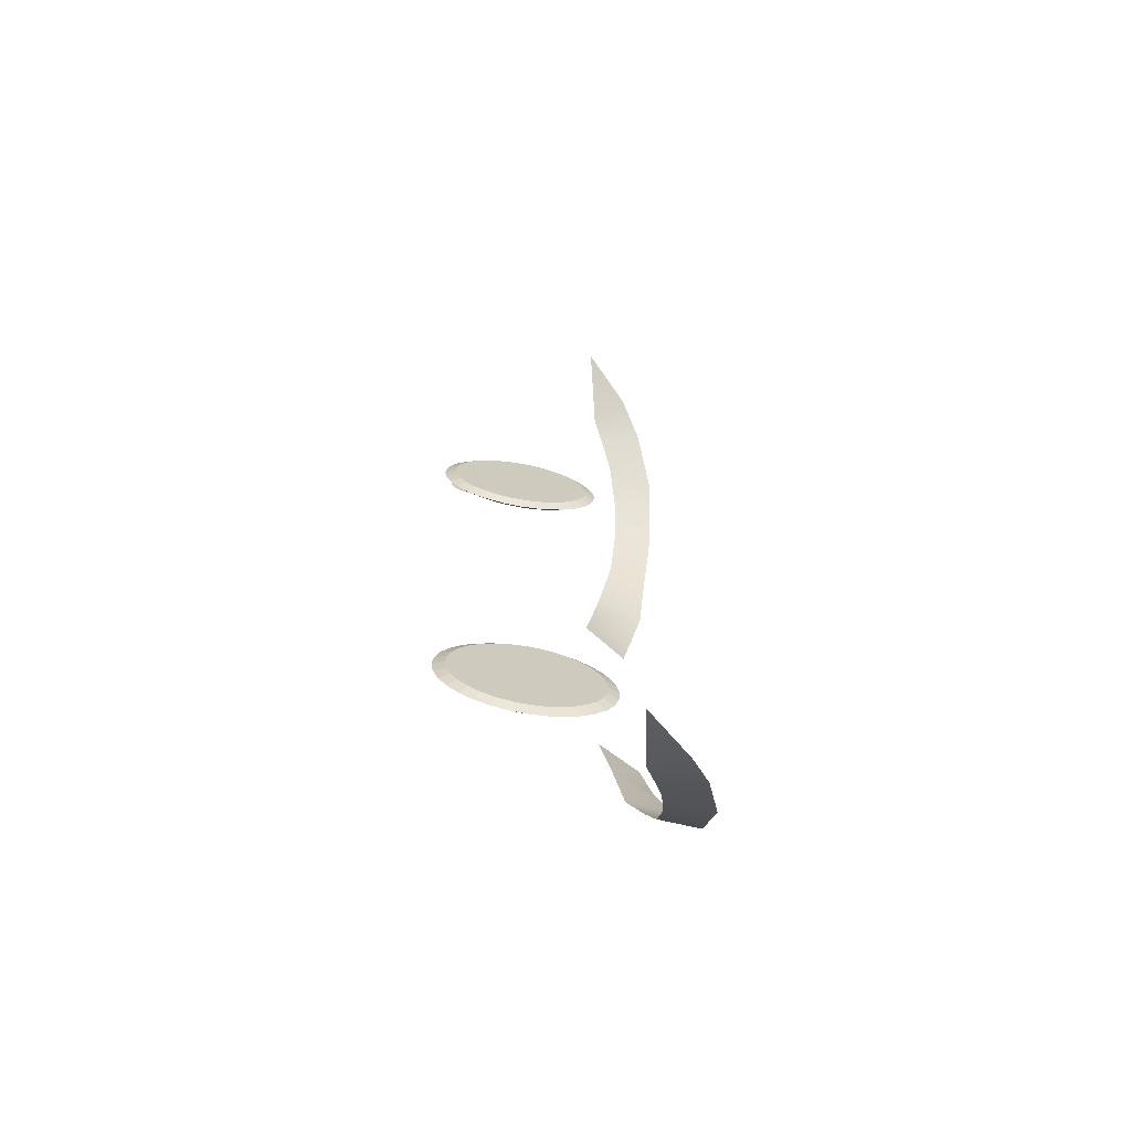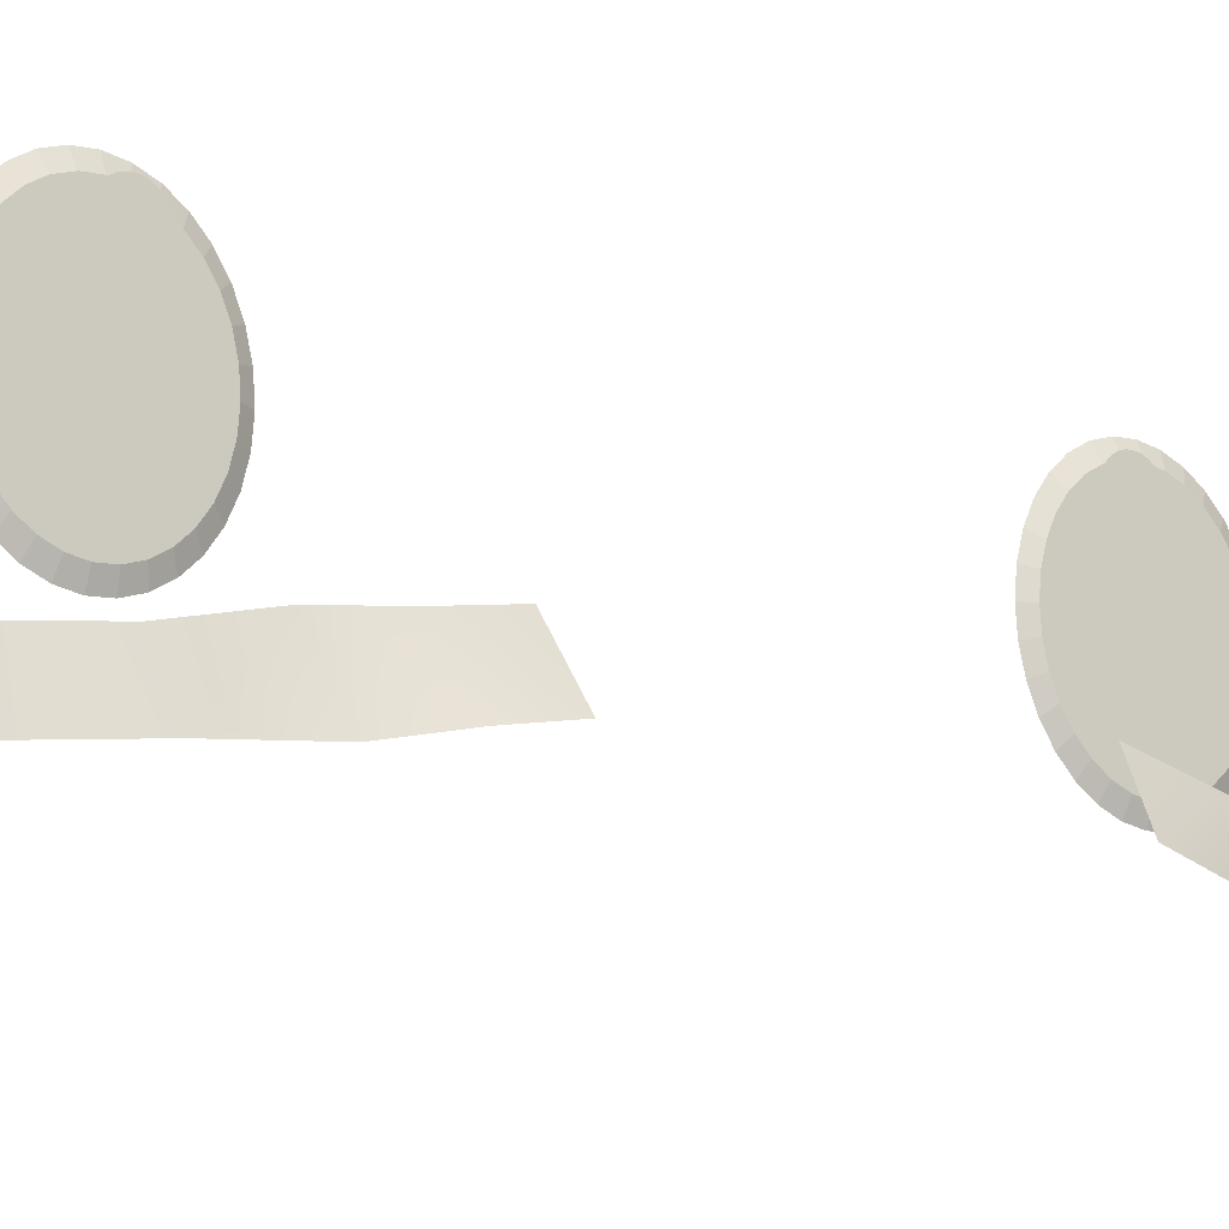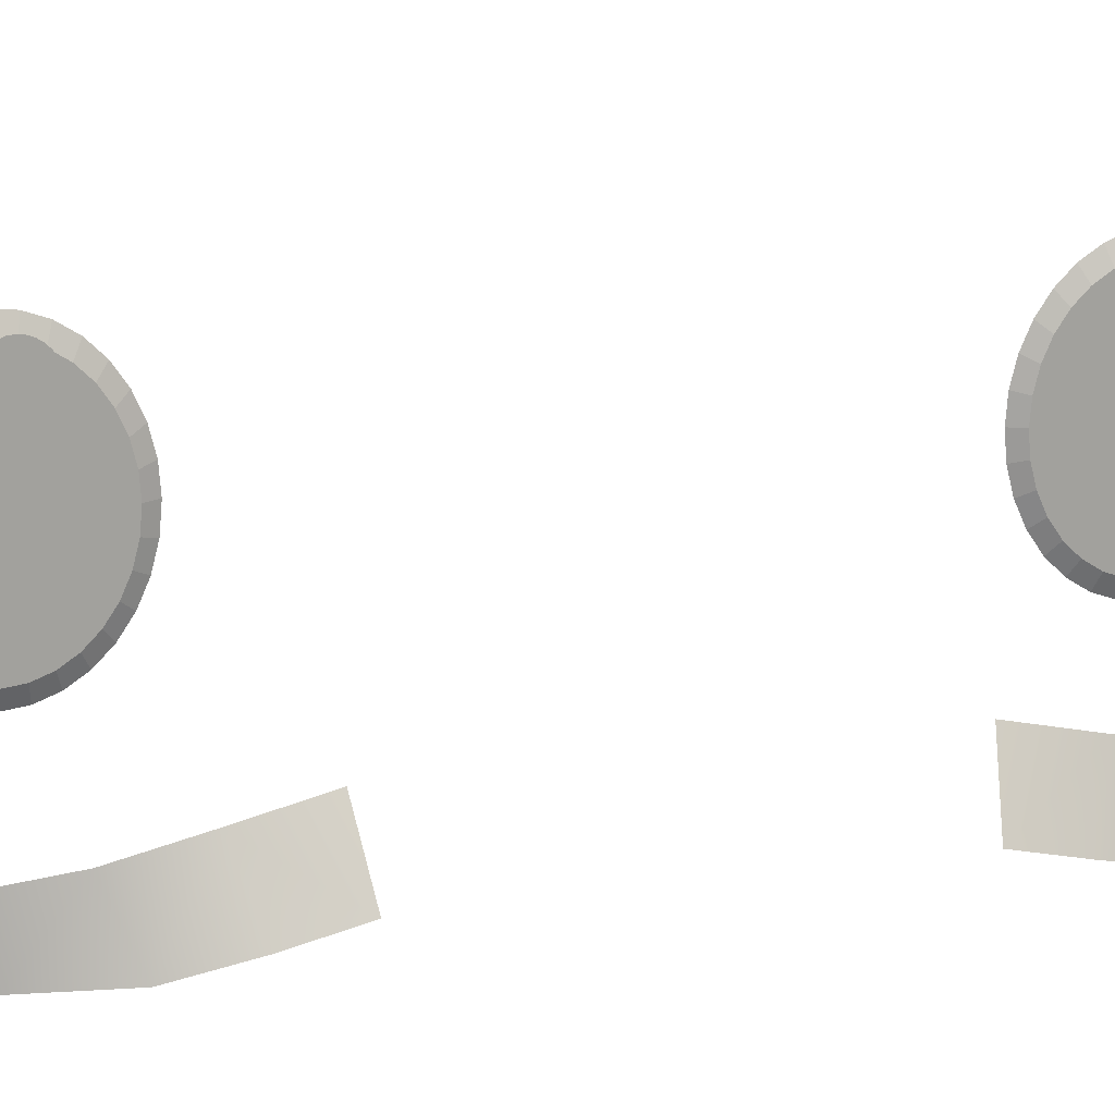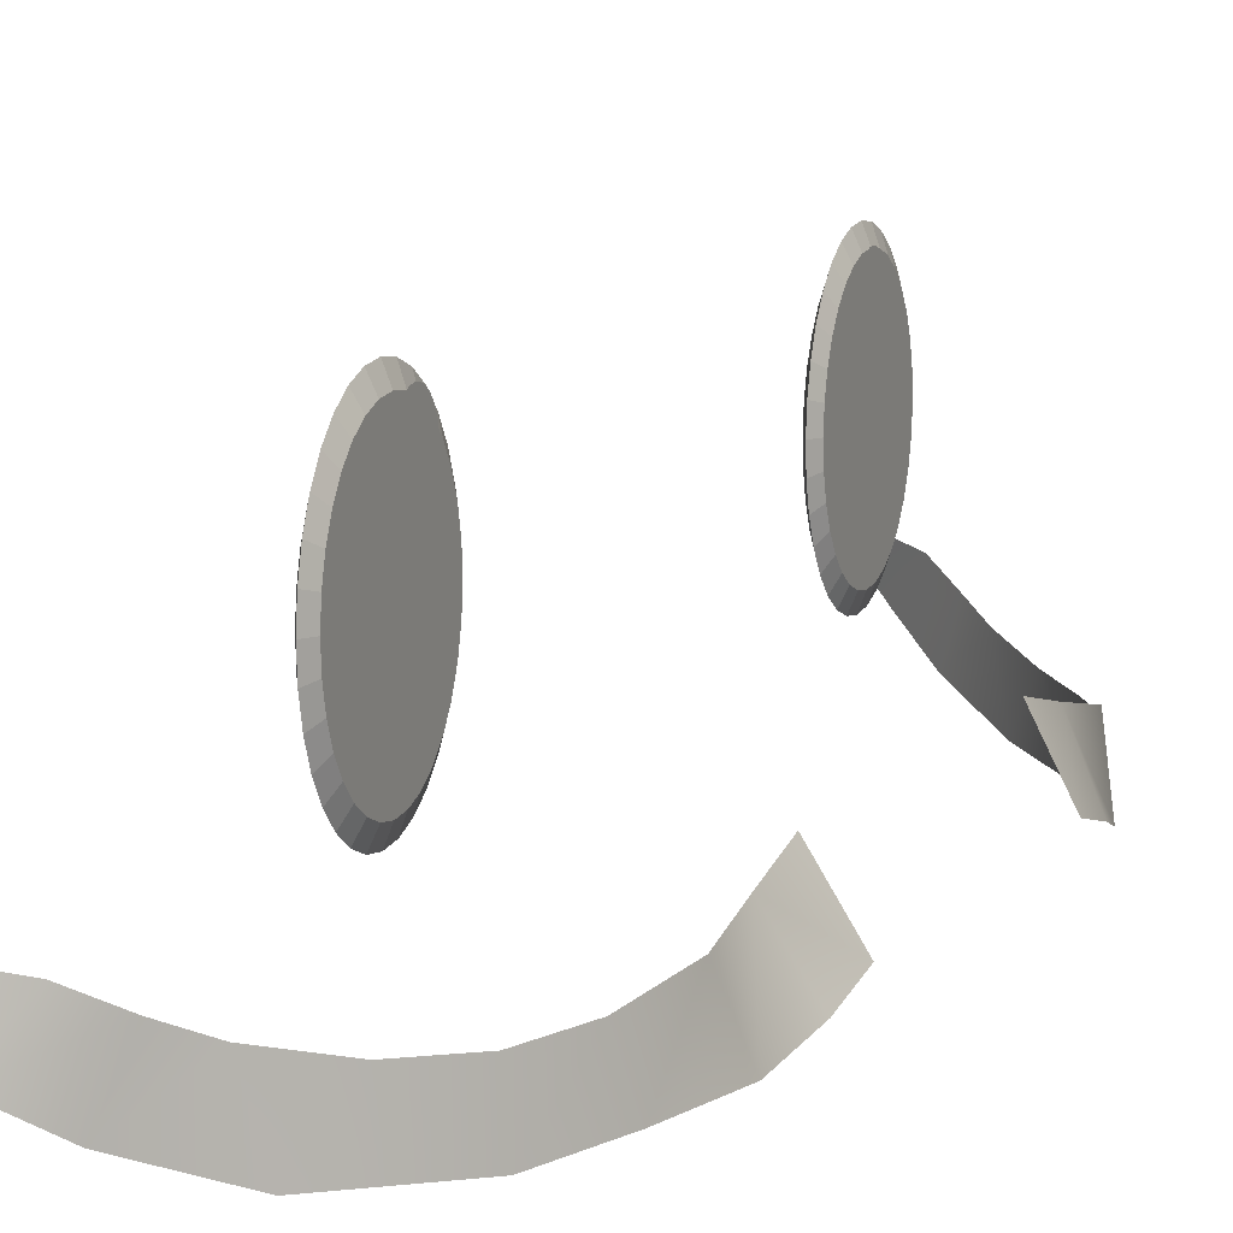
<metadata>
{"format":"obj","ext":"obj","renderer":"f3d","projection":"perspective","resolution":1024,"background":"white","views":[{"elev":-59.6,"azim":-101.1,"up":"+Z"},{"elev":-17.5,"azim":61.0,"up":"+Y"},{"elev":16.9,"azim":80.9,"up":"+Y"},{"elev":9.9,"azim":29.6,"up":"+Y"}]}
</metadata>
<code>
o Iris
v 0.3241 -3.014 -0.09074
v 0.3235 -3.014 -0.09455
v 0.323 -3.015 -0.09821
v 0.3225 -3.018 -0.1016
v 0.322 -3.021 -0.1045
v 0.3216 -3.024 -0.107
v 0.3213 -3.028 -0.1087
v 0.3212 -3.033 -0.1098
v 0.3211 -3.038 -0.1102
v 0.3211 -3.042 -0.1098
v 0.3213 -3.047 -0.1087
v 0.3215 -3.051 -0.1069
v 0.3219 -3.054 -0.1044
v 0.3223 -3.057 -0.1015
v 0.3228 -3.06 -0.09807
v 0.3234 -3.061 -0.0944
v 0.324 -3.061 -0.09059
v 0.3246 -3.061 -0.08678
v 0.3251 -3.06 -0.08312
v 0.3256 -3.057 -0.07975
v 0.3261 -3.054 -0.0768
v 0.3265 -3.051 -0.07438
v 0.3268 -3.047 -0.07259
v 0.327 -3.042 -0.07149
v 0.327 -3.037 -0.07113
v 0.327 -3.033 -0.07152
v 0.3268 -3.028 -0.07265
v 0.3266 -3.024 -0.07447
v 0.3262 -3.021 -0.07691
v 0.3258 -3.018 -0.07988
v 0.3253 -3.015 -0.08326
v 0.3247 -3.014 -0.08693
v 0.3206 -3.014 -0.09411
v 0.3212 -3.014 -0.0903
v 0.3201 -3.015 -0.09777
v 0.3196 -3.018 -0.1011
v 0.3191 -3.021 -0.1041
v 0.3187 -3.024 -0.1065
v 0.3184 -3.028 -0.1083
v 0.3182 -3.033 -0.1094
v 0.3182 -3.038 -0.1098
v 0.3182 -3.042 -0.1094
v 0.3184 -3.047 -0.1082
v 0.3186 -3.051 -0.1064
v 0.319 -3.054 -0.104
v 0.3194 -3.057 -0.101
v 0.3199 -3.06 -0.09763
v 0.3205 -3.061 -0.09396
v 0.3211 -3.061 -0.09015
v 0.3217 -3.061 -0.08634
v 0.3222 -3.06 -0.08268
v 0.3227 -3.057 -0.07931
v 0.3232 -3.054 -0.07636
v 0.3236 -3.051 -0.07394
v 0.3239 -3.047 -0.07215
v 0.324 -3.042 -0.07105
v 0.3241 -3.037 -0.07069
v 0.3241 -3.033 -0.07108
v 0.3239 -3.028 -0.0722
v 0.3237 -3.024 -0.07402
v 0.3233 -3.021 -0.07646
v 0.3229 -3.018 -0.07943
v 0.3224 -3.015 -0.08282
v 0.3218 -3.014 -0.08649
v 0.3202 -3.018 -0.1064
v 0.3208 -3.015 -0.103
v 0.3234 -3.01 -0.08613
v 0.324 -3.012 -0.0819
v 0.3238 -3.063 -0.08174
v 0.3232 -3.065 -0.08596
v 0.3198 -3.022 -0.1092
v 0.3227 -3.01 -0.09053
v 0.3244 -3.06 -0.07785
v 0.3195 -3.027 -0.1113
v 0.325 -3.057 -0.07444
v 0.3193 -3.032 -0.1126
v 0.3254 -3.053 -0.07165
v 0.3192 -3.038 -0.113
v 0.3257 -3.048 -0.06959
v 0.3192 -3.043 -0.1125
v 0.3259 -3.043 -0.06832
v 0.3194 -3.048 -0.1112
v 0.326 -3.037 -0.0679
v 0.3197 -3.053 -0.1091
v 0.326 -3.032 -0.06835
v 0.3201 -3.057 -0.1063
v 0.3258 -3.027 -0.06965
v 0.3206 -3.061 -0.1029
v 0.3255 -3.022 -0.07175
v 0.3212 -3.063 -0.09899
v 0.322 -3.01 -0.09493
v 0.3251 -3.018 -0.07457
v 0.3218 -3.065 -0.09476
v 0.3214 -3.012 -0.09915
v 0.3246 -3.015 -0.07799
v 0.3225 -3.065 -0.09036
v 0.3259 -3.013 -0.08776
v 0.3257 -3.013 -0.08908
v 0.3255 -3.014 -0.09035
v 0.3253 -3.014 -0.09151
v 0.3252 -3.015 -0.09254
v 0.325 -3.017 -0.09337
v 0.3249 -3.018 -0.09399
v 0.3249 -3.02 -0.09437
v 0.3249 -3.021 -0.0945
v 0.3249 -3.023 -0.09436
v 0.3249 -3.024 -0.09397
v 0.325 -3.026 -0.09334
v 0.3251 -3.027 -0.0925
v 0.3253 -3.028 -0.09147
v 0.3255 -3.029 -0.0903
v 0.3257 -3.029 -0.08903
v 0.3259 -3.029 -0.08771
v 0.3261 -3.029 -0.08639
v 0.3262 -3.029 -0.08512
v 0.3264 -3.028 -0.08395
v 0.3266 -3.027 -0.08293
v 0.3267 -3.026 -0.08209
v 0.3268 -3.024 -0.08147
v 0.3269 -3.023 -0.08109
v 0.3269 -3.021 -0.08096
v 0.3269 -3.02 -0.0811
v 0.3268 -3.018 -0.08149
v 0.3267 -3.017 -0.08212
v 0.3266 -3.015 -0.08296
v 0.3265 -3.014 -0.08399
v 0.3263 -3.014 -0.08517
v 0.3261 -3.013 -0.08644
v 0.3068 -3.084 -0.1491
v 0.2798 -3.061 -0.1599
v 0.3723 -3.083 -0.05723
v 0.3645 -3.09 -0.08577
v 0.3442 -3.093 -0.1193
v 0.343 -3.079 -0.1198
v 0.3035 -3.067 -0.1508
v 0.3596 -3.075 -0.09144
v 0.3635 -3.067 -0.05799
v 0.3195 -3.075 -0.1402
v 0.3697 -3.086 -0.0713
v 0.3613 -3.071 -0.0746
v 0.3552 -3.091 -0.1031
v 0.3517 -3.078 -0.1067
v 0.3238 -3.091 -0.1381
v 0.3319 -3.078 -0.1305
v 0.2949 -3.077 -0.1566
v 0.312 -3.071 -0.1456
v 0.3492 -3.013 0.07385
v 0.3497 -3.014 0.07766
v 0.3503 -3.015 0.08133
v 0.3508 -3.017 0.08472
v 0.3512 -3.02 0.08769
v 0.3516 -3.024 0.09013
v 0.3519 -3.028 0.09195
v 0.352 -3.032 0.09307
v 0.3521 -3.037 0.09346
v 0.352 -3.042 0.0931
v 0.3518 -3.046 0.092
v 0.3515 -3.05 0.09021
v 0.3511 -3.054 0.08779
v 0.3507 -3.057 0.08484
v 0.3502 -3.059 0.08147
v 0.3496 -3.061 0.07781
v 0.349 -3.061 0.074
v 0.3484 -3.061 0.07019
v 0.3479 -3.059 0.06652
v 0.3474 -3.057 0.06314
v 0.3469 -3.054 0.06017
v 0.3466 -3.05 0.05773
v 0.3463 -3.046 0.05591
v 0.3462 -3.042 0.05478
v 0.3461 -3.037 0.05439
v 0.3462 -3.032 0.05475
v 0.3464 -3.028 0.05585
v 0.3467 -3.024 0.05764
v 0.347 -3.02 0.06006
v 0.3475 -3.017 0.06301
v 0.348 -3.015 0.06638
v 0.3486 -3.014 0.07004
v 0.3468 -3.014 0.07811
v 0.3463 -3.013 0.07429
v 0.3474 -3.015 0.08178
v 0.3479 -3.017 0.08516
v 0.3483 -3.02 0.08813
v 0.3487 -3.024 0.09057
v 0.3489 -3.028 0.09239
v 0.3491 -3.032 0.09351
v 0.3491 -3.037 0.09391
v 0.3491 -3.042 0.09354
v 0.3489 -3.046 0.09245
v 0.3486 -3.05 0.09065
v 0.3482 -3.054 0.08824
v 0.3478 -3.057 0.08529
v 0.3472 -3.059 0.08192
v 0.3467 -3.061 0.07826
v 0.3461 -3.061 0.07445
v 0.3455 -3.061 0.07063
v 0.345 -3.059 0.06696
v 0.3445 -3.057 0.06358
v 0.344 -3.054 0.06061
v 0.3437 -3.05 0.05817
v 0.3434 -3.046 0.05635
v 0.3432 -3.042 0.05523
v 0.3432 -3.037 0.05484
v 0.3433 -3.032 0.0552
v 0.3435 -3.028 0.05629
v 0.3437 -3.024 0.05808
v 0.3441 -3.02 0.0605
v 0.3446 -3.017 0.06345
v 0.3451 -3.015 0.06682
v 0.3457 -3.014 0.07048
v 0.3501 -3.017 0.09002
v 0.3496 -3.014 0.0866
v 0.347 -3.01 0.06967
v 0.3464 -3.012 0.06544
v 0.3462 -3.063 0.0656
v 0.3469 -3.064 0.06984
v 0.3505 -3.022 0.09284
v 0.3477 -3.009 0.07406
v 0.3457 -3.06 0.0617
v 0.3508 -3.026 0.09494
v 0.3451 -3.057 0.05827
v 0.351 -3.032 0.09624
v 0.3447 -3.052 0.05546
v 0.3511 -3.037 0.09669
v 0.3444 -3.048 0.05336
v 0.351 -3.042 0.09627
v 0.3443 -3.043 0.05206
v 0.3508 -3.048 0.09501
v 0.3442 -3.037 0.05161
v 0.3504 -3.052 0.09294
v 0.3443 -3.032 0.05203
v 0.35 -3.057 0.09015
v 0.3445 -3.027 0.05329
v 0.3495 -3.06 0.08674
v 0.3448 -3.022 0.05536
v 0.3489 -3.063 0.08285
v 0.3484 -3.01 0.07846
v 0.3453 -3.018 0.05815
v 0.3482 -3.064 0.07863
v 0.349 -3.012 0.08269
v 0.3458 -3.014 0.06155
v 0.3475 -3.065 0.07424
v 0.35 -3.012 0.07047
v 0.3502 -3.013 0.07179
v 0.3504 -3.013 0.07306
v 0.3505 -3.014 0.07424
v 0.3507 -3.015 0.07526
v 0.3508 -3.016 0.07611
v 0.3509 -3.018 0.07674
v 0.351 -3.019 0.07713
v 0.351 -3.021 0.07727
v 0.3509 -3.022 0.07714
v 0.3509 -3.024 0.07676
v 0.3508 -3.025 0.07614
v 0.3507 -3.027 0.0753
v 0.3505 -3.028 0.07428
v 0.3503 -3.028 0.07311
v 0.3501 -3.029 0.07184
v 0.3499 -3.029 0.07052
v 0.3497 -3.029 0.0692
v 0.3495 -3.028 0.06793
v 0.3493 -3.028 0.06676
v 0.3492 -3.027 0.06573
v 0.3491 -3.025 0.06489
v 0.349 -3.024 0.06426
v 0.3489 -3.022 0.06387
v 0.3489 -3.021 0.06373
v 0.3489 -3.019 0.06386
v 0.349 -3.018 0.06424
v 0.3491 -3.016 0.06486
v 0.3492 -3.015 0.06569
v 0.3494 -3.014 0.06672
v 0.3496 -3.013 0.06788
v 0.3498 -3.013 0.06915
v 0.35 -3.084 0.1351
v 0.3274 -3.06 0.1533
v 0.3853 -3.082 0.02789
v 0.3863 -3.09 0.05752
v 0.3769 -3.092 0.09556
v 0.3759 -3.079 0.09628
v 0.3473 -3.066 0.1376
v 0.3833 -3.074 0.06428
v 0.377 -3.067 0.03117
v 0.3595 -3.074 0.1227
v 0.387 -3.086 0.04211
v 0.3799 -3.071 0.04768
v 0.3826 -3.091 0.07687
v 0.3803 -3.078 0.0812
v 0.363 -3.091 0.1195
v 0.3684 -3.078 0.1098
v 0.3409 -3.076 0.1457
v 0.3539 -3.07 0.1302
f 19 11 3
f 49 57 34
f 65 36 66
f 68 64 63
f 69 50 70
f 71 37 65
f 67 34 64
f 73 51 69
f 74 38 71
f 75 52 73
f 76 39 74
f 77 53 75
f 78 40 76
f 79 54 77
f 78 42 41
f 81 55 79
f 80 43 42
f 83 56 81
f 82 44 43
f 83 58 57
f 84 45 44
f 85 59 58
f 86 46 45
f 87 60 59
f 88 47 46
f 91 34 72
f 89 61 60
f 90 48 47
f 94 33 91
f 92 62 61
f 93 49 48
f 66 35 94
f 95 63 62
f 70 49 96
f 17 70 96
f 31 95 30
f 3 66 94
f 17 93 16
f 30 92 29
f 2 94 91
f 16 90 15
f 29 89 28
f 1 91 72
f 15 88 14
f 28 87 27
f 14 86 13
f 27 85 26
f 13 84 12
f 26 83 25
f 12 82 11
f 24 83 81
f 11 80 10
f 23 81 79
f 10 78 9
f 22 79 77
f 8 78 76
f 21 77 75
f 7 76 74
f 20 75 73
f 6 74 71
f 19 73 69
f 1 67 32
f 5 71 65
f 18 69 70
f 32 68 31
f 4 65 66
f 115 107 99
f 142 133 134
f 143 138 144
f 145 135 146
f 140 132 136
f 131 140 137
f 136 141 142
f 133 144 134
f 129 146 138
f 163 171 147
f 197 189 181
f 182 211 212
f 214 210 213
f 196 215 216
f 183 217 211
f 213 180 218
f 197 219 215
f 184 220 217
f 198 221 219
f 185 222 220
f 199 223 221
f 186 224 222
f 200 225 223
f 224 188 226
f 201 227 225
f 226 189 228
f 202 229 227
f 228 190 230
f 229 204 231
f 230 191 232
f 231 205 233
f 232 192 234
f 233 206 235
f 234 193 236
f 180 237 218
f 235 207 238
f 236 194 239
f 179 240 237
f 238 208 241
f 239 195 242
f 181 212 240
f 241 209 214
f 195 216 242
f 163 216 164
f 241 177 176
f 149 212 150
f 239 163 162
f 238 176 175
f 148 240 149
f 236 162 161
f 235 175 174
f 147 237 148
f 234 161 160
f 233 174 173
f 232 160 159
f 231 173 172
f 230 159 158
f 229 172 171
f 228 158 157
f 170 229 171
f 226 157 156
f 169 227 170
f 224 156 155
f 168 225 169
f 154 224 155
f 167 223 168
f 153 222 154
f 166 221 167
f 152 220 153
f 165 219 166
f 213 147 178
f 151 217 152
f 164 215 165
f 214 178 177
f 150 211 151
f 259 267 243
f 288 279 287
f 284 289 290
f 281 291 292
f 286 278 285
f 286 277 283
f 282 287 278
f 290 279 280
f 292 275 284
f 3 2 1
f 1 32 31
f 31 30 29
f 29 28 27
f 27 26 25
f 25 24 23
f 23 22 21
f 21 20 19
f 19 18 17
f 17 16 15
f 15 14 13
f 13 12 11
f 11 10 9
f 9 8 7
f 7 6 5
f 5 4 3
f 3 1 31
f 31 29 27
f 27 25 23
f 23 21 19
f 19 17 15
f 15 13 11
f 11 9 7
f 7 5 3
f 3 31 27
f 27 23 19
f 19 15 11
f 11 7 3
f 3 27 19
f 34 33 35
f 35 36 37
f 37 38 39
f 39 40 41
f 41 42 43
f 43 44 45
f 45 46 47
f 47 48 49
f 49 50 51
f 51 52 53
f 53 54 55
f 55 56 57
f 57 58 59
f 59 60 61
f 61 62 63
f 63 64 34
f 34 35 37
f 37 39 41
f 41 43 45
f 45 47 49
f 49 51 53
f 53 55 57
f 57 59 61
f 61 63 34
f 34 37 41
f 41 45 49
f 49 53 57
f 57 61 34
f 34 41 49
f 65 37 36
f 68 67 64
f 69 51 50
f 71 38 37
f 67 72 34
f 73 52 51
f 74 39 38
f 75 53 52
f 76 40 39
f 77 54 53
f 78 41 40
f 79 55 54
f 78 80 42
f 81 56 55
f 80 82 43
f 83 57 56
f 82 84 44
f 83 85 58
f 84 86 45
f 85 87 59
f 86 88 46
f 87 89 60
f 88 90 47
f 91 33 34
f 89 92 61
f 90 93 48
f 94 35 33
f 92 95 62
f 93 96 49
f 66 36 35
f 95 68 63
f 70 50 49
f 17 18 70
f 31 68 95
f 3 4 66
f 17 96 93
f 30 95 92
f 2 3 94
f 16 93 90
f 29 92 89
f 1 2 91
f 15 90 88
f 28 89 87
f 14 88 86
f 27 87 85
f 13 86 84
f 26 85 83
f 12 84 82
f 24 25 83
f 11 82 80
f 23 24 81
f 10 80 78
f 22 23 79
f 8 9 78
f 21 22 77
f 7 8 76
f 20 21 75
f 6 7 74
f 19 20 73
f 1 72 67
f 5 6 71
f 18 19 69
f 32 67 68
f 4 5 65
f 99 98 97
f 97 128 127
f 127 126 125
f 125 124 123
f 123 122 121
f 121 120 119
f 119 118 117
f 117 116 115
f 115 114 113
f 113 112 111
f 111 110 109
f 109 108 107
f 107 106 105
f 105 104 103
f 103 102 101
f 101 100 99
f 99 97 127
f 127 125 123
f 123 121 119
f 119 117 115
f 115 113 111
f 111 109 107
f 107 105 103
f 103 101 99
f 99 127 123
f 123 119 115
f 115 111 107
f 107 103 99
f 99 123 115
f 142 141 133
f 143 129 138
f 145 130 135
f 140 139 132
f 131 139 140
f 136 132 141
f 133 143 144
f 129 145 146
f 147 148 149
f 149 150 151
f 151 152 153
f 153 154 155
f 155 156 157
f 157 158 159
f 159 160 161
f 161 162 163
f 163 164 165
f 165 166 167
f 167 168 169
f 169 170 171
f 171 172 173
f 173 174 175
f 175 176 177
f 177 178 147
f 147 149 151
f 151 153 155
f 155 157 159
f 159 161 163
f 163 165 167
f 167 169 171
f 171 173 175
f 175 177 147
f 147 151 155
f 155 159 163
f 163 167 171
f 171 175 147
f 147 155 163
f 181 179 180
f 180 210 209
f 209 208 207
f 207 206 205
f 205 204 203
f 203 202 201
f 201 200 199
f 199 198 197
f 197 196 195
f 195 194 193
f 193 192 191
f 191 190 189
f 189 188 187
f 187 186 185
f 185 184 183
f 183 182 181
f 181 180 209
f 209 207 205
f 205 203 201
f 201 199 197
f 197 195 193
f 193 191 189
f 189 187 185
f 185 183 181
f 181 209 205
f 205 201 197
f 197 193 189
f 189 185 181
f 181 205 197
f 182 183 211
f 214 209 210
f 196 197 215
f 183 184 217
f 213 210 180
f 197 198 219
f 184 185 220
f 198 199 221
f 185 186 222
f 199 200 223
f 186 187 224
f 200 201 225
f 224 187 188
f 201 202 227
f 226 188 189
f 202 203 229
f 228 189 190
f 229 203 204
f 230 190 191
f 231 204 205
f 232 191 192
f 233 205 206
f 234 192 193
f 180 179 237
f 235 206 207
f 236 193 194
f 179 181 240
f 238 207 208
f 239 194 195
f 181 182 212
f 241 208 209
f 195 196 216
f 163 242 216
f 241 214 177
f 149 240 212
f 239 242 163
f 238 241 176
f 148 237 240
f 236 239 162
f 235 238 175
f 147 218 237
f 234 236 161
f 233 235 174
f 232 234 160
f 231 233 173
f 230 232 159
f 229 231 172
f 228 230 158
f 170 227 229
f 226 228 157
f 169 225 227
f 224 226 156
f 168 223 225
f 154 222 224
f 167 221 223
f 153 220 222
f 166 219 221
f 152 217 220
f 165 215 219
f 213 218 147
f 151 211 217
f 164 216 215
f 214 213 178
f 150 212 211
f 243 244 245
f 245 246 247
f 247 248 249
f 249 250 251
f 251 252 253
f 253 254 255
f 255 256 257
f 257 258 259
f 259 260 261
f 261 262 263
f 263 264 265
f 265 266 267
f 267 268 269
f 269 270 271
f 271 272 273
f 273 274 243
f 243 245 247
f 247 249 251
f 251 253 255
f 255 257 259
f 259 261 263
f 263 265 267
f 267 269 271
f 271 273 243
f 243 247 251
f 251 255 259
f 259 263 267
f 267 271 243
f 243 251 259
f 288 280 279
f 284 275 289
f 281 276 291
f 286 282 278
f 286 285 277
f 282 288 287
f 290 289 279
f 292 291 275

</code>
